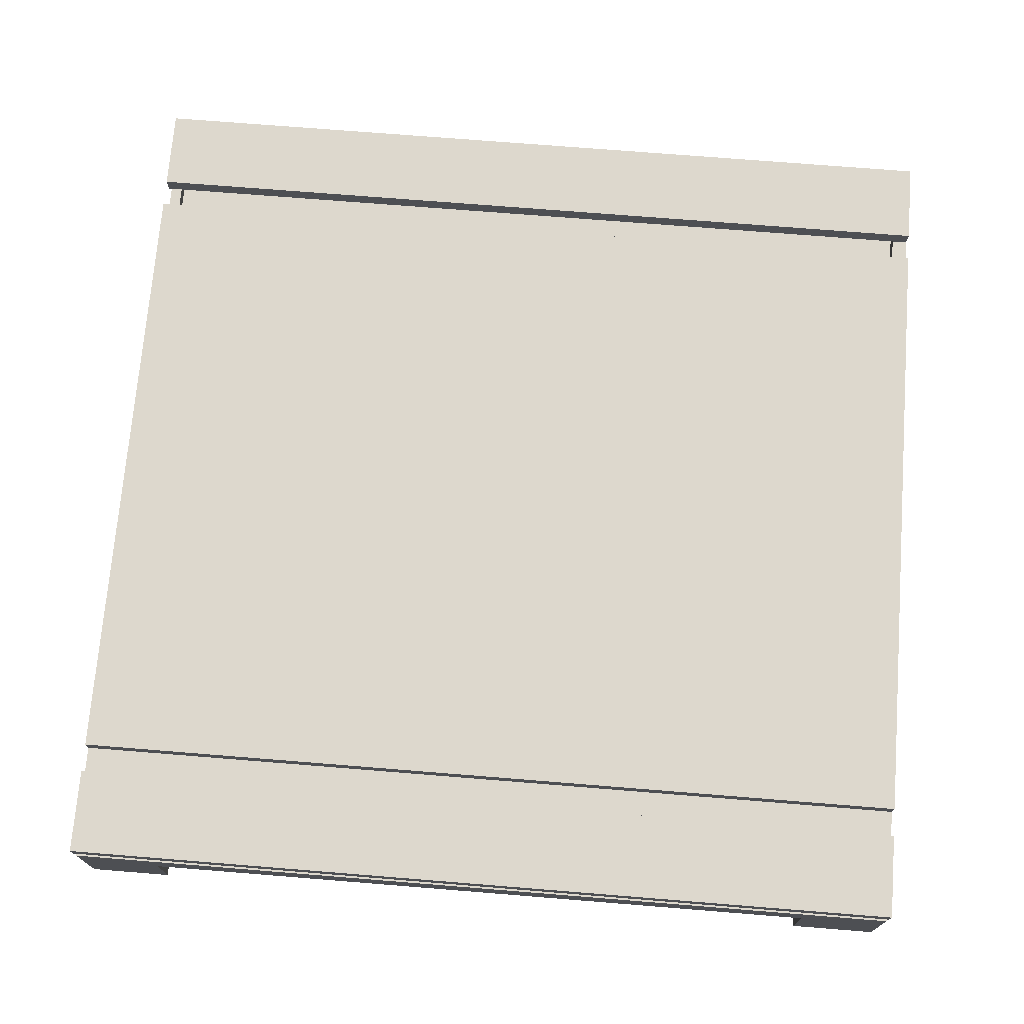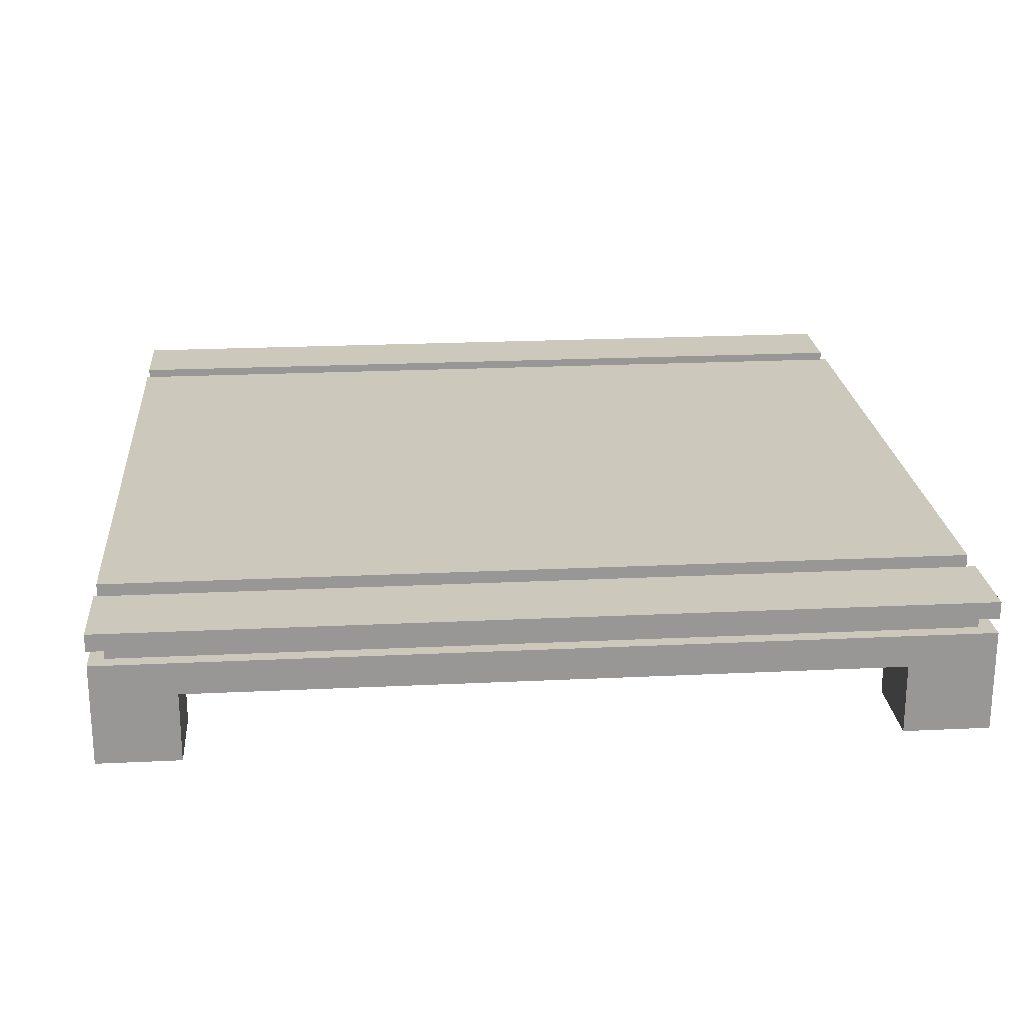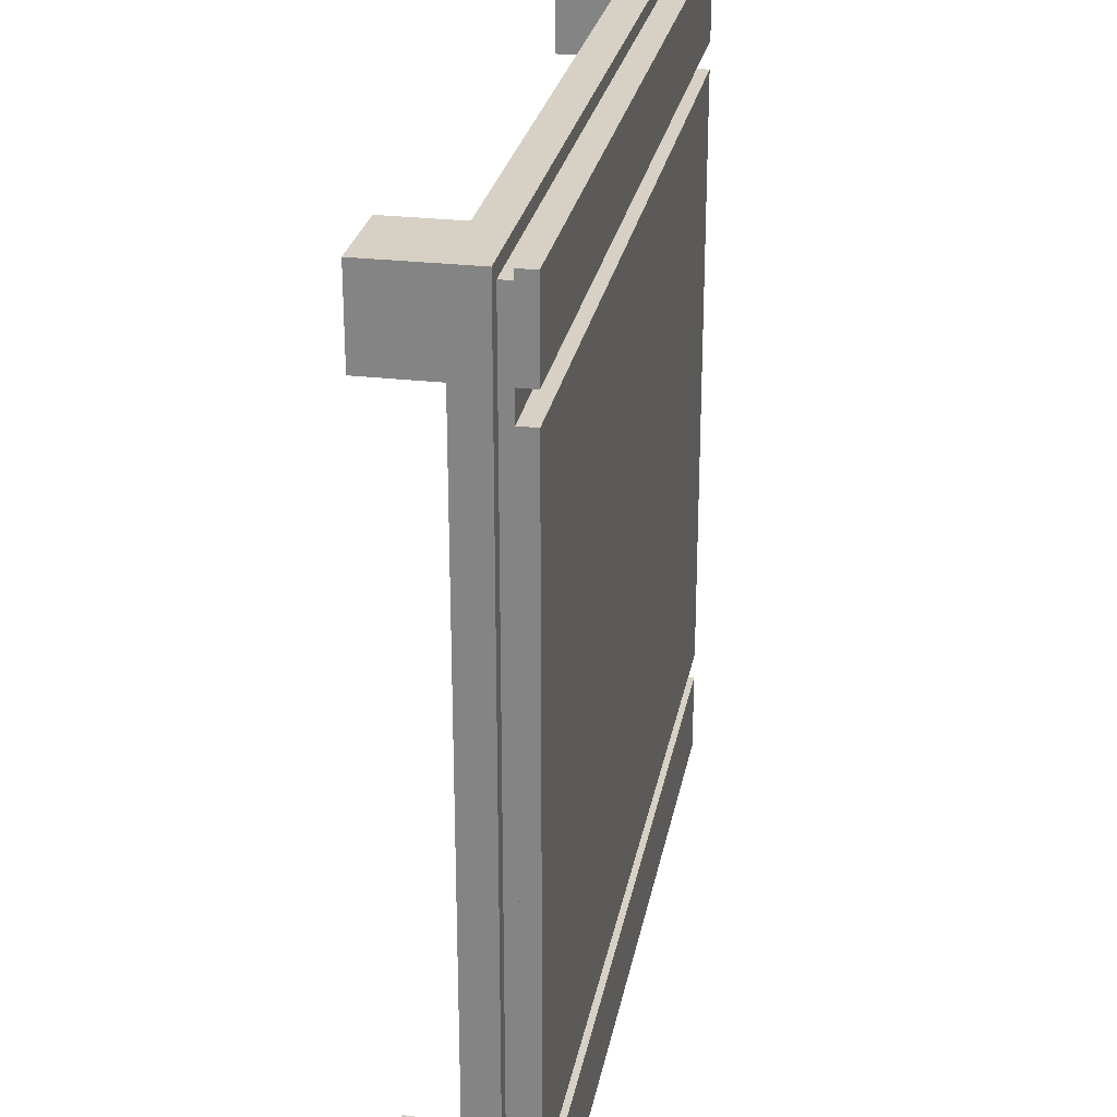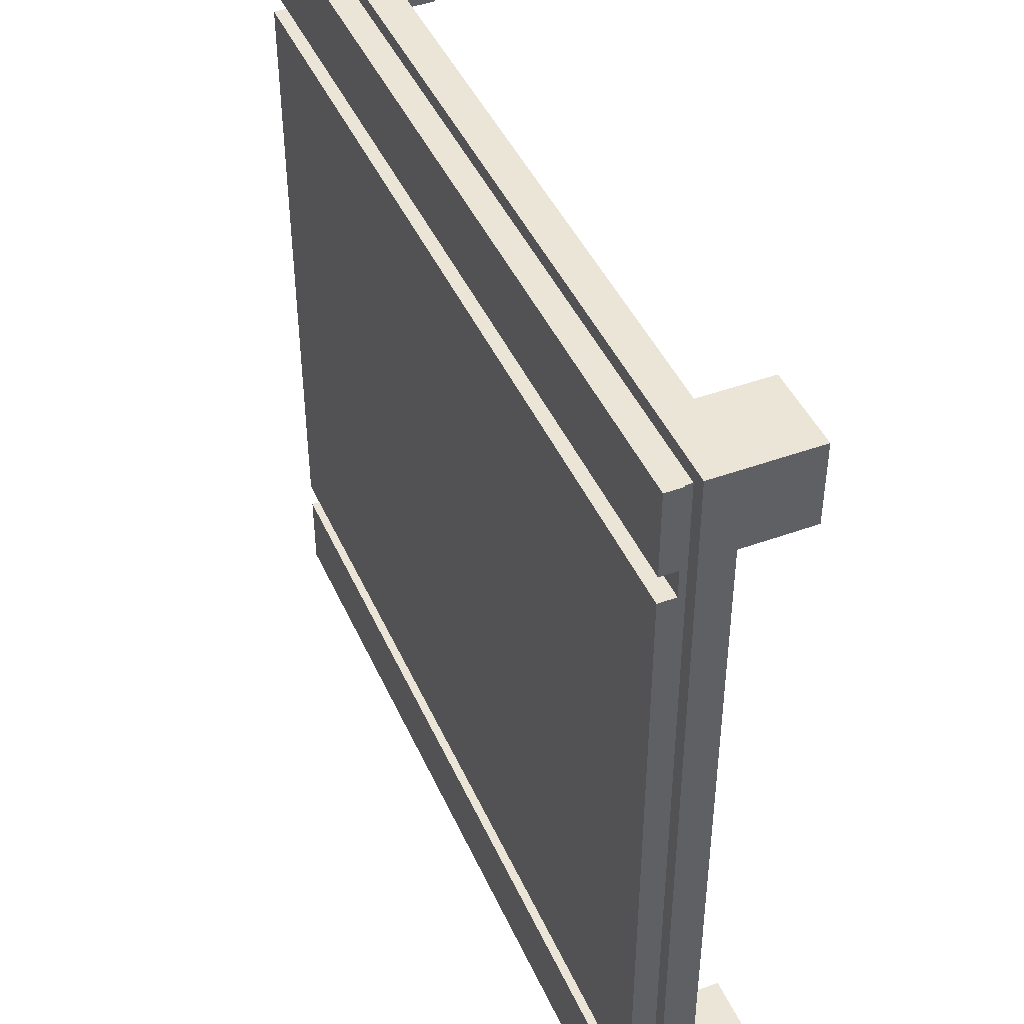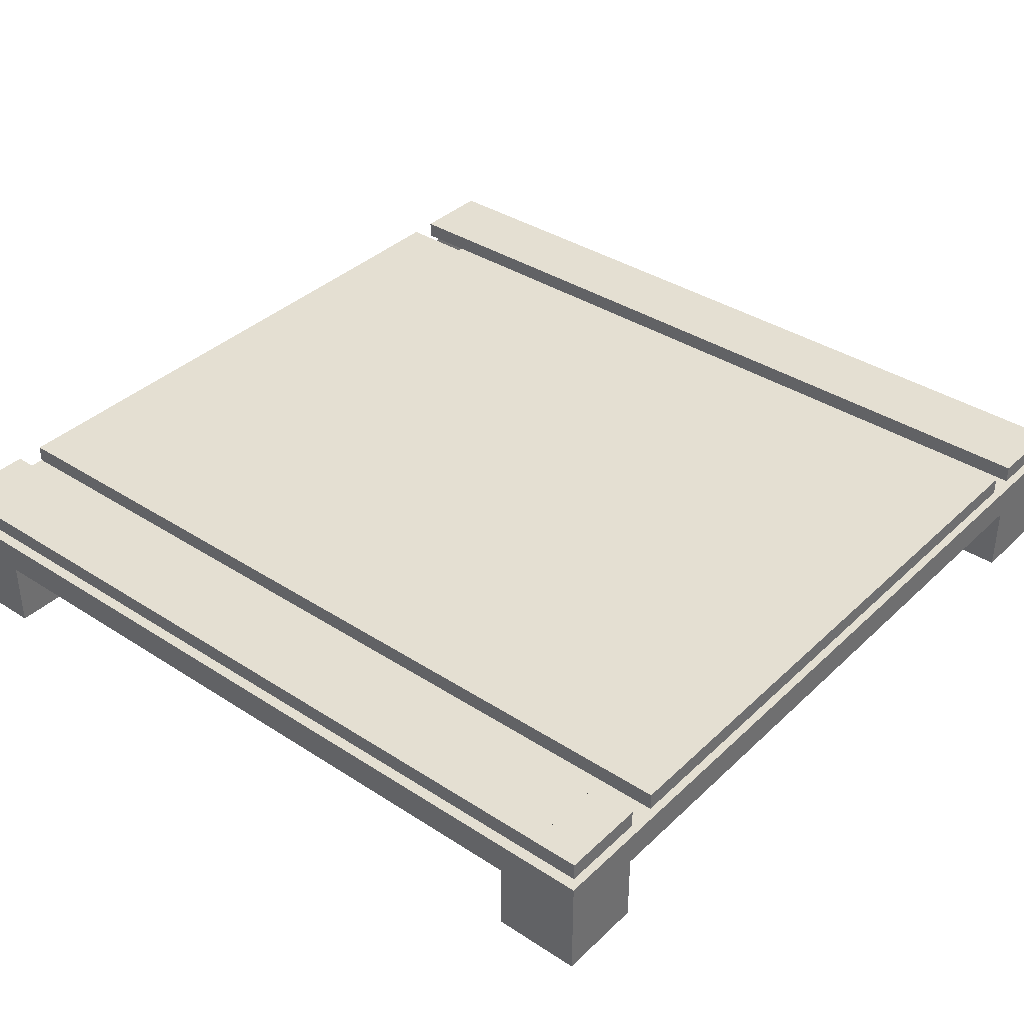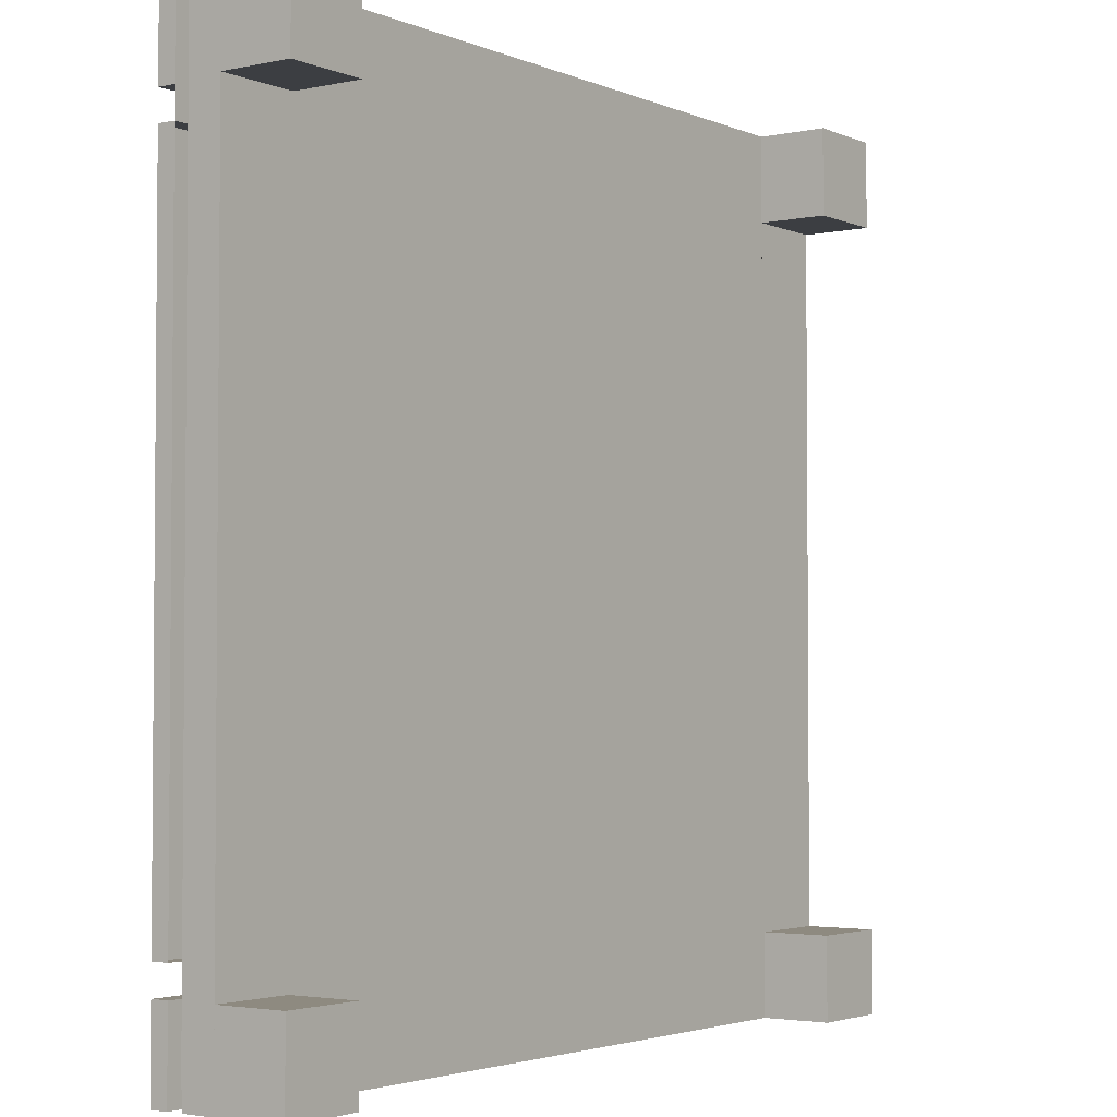
<metadata>
{"format":"obj","ext":"obj","renderer":"f3d","projection":"perspective","resolution":1024,"background":"white","views":[{"elev":72.3,"azim":4.6,"up":"+Y"},{"elev":22.1,"azim":-4.8,"up":"+Y"},{"elev":26.6,"azim":100.5,"up":"+Z"},{"elev":44.3,"azim":-113.1,"up":"+Z"},{"elev":37.2,"azim":39.8,"up":"+Y"},{"elev":-3.0,"azim":-54.2,"up":"+Z"}]}
</metadata>
<code>
v -0.3514 -0.01043 0.294
v -0.3514 -0.06731 0.361
v -0.3514 -0.01043 0.361
v -0.3514 -0.06731 0.294
v -0.2844 -0.06731 0.361
v -0.2844 -0.01043 0.294
v -0.3514 0.01598 0.361
v -0.2844 -0.06731 0.294
v -0.2844 -0.01043 0.361
v -0.2844 -0.01043 -0.2744
v -0.3514 0.01598 -0.3418
v 0.2817 -0.01043 -0.3418
v -0.3514 -0.01043 -0.2744
v -0.3392 0.01598 0.349
v 0.2817 -0.01043 0.361
v -0.3514 -0.06731 -0.2744
v -0.2844 -0.01043 -0.3418
v 0.3514 0.01598 0.361
v -0.3392 0.01598 -0.3298
v -0.3514 -0.01043 -0.3418
v 0.3514 -0.01043 0.361
v 0.2817 -0.01043 -0.2744
v -0.2844 -0.06731 -0.2744
v -0.2844 -0.06731 -0.3418
v 0.3387 0.01598 0.349
v 0.3514 0.01598 -0.3418
v -0.3392 0.02816 -0.2517
v 0.3514 -0.01043 0.2913
v 0.3514 -0.06731 0.361
v 0.2817 -0.06731 -0.2744
v 0.3514 -0.01043 -0.3418
v 0.2817 -0.01043 0.2913
v -0.3514 -0.06731 -0.3418
v 0.3387 0.02816 0.349
v 0.3387 0.01598 -0.3298
v -0.3392 0.02816 0.349
v -0.3392 0.02816 -0.2744
v 0.3514 -0.06731 0.2913
v 0.2817 -0.06731 0.361
v 0.2817 -0.06731 -0.3418
v 0.3514 -0.01043 -0.2744
v 0.3514 -0.06731 -0.3418
v 0.3514 0.01598 -0.3298
v 0.3387 0.02816 -0.3298
v -0.3392 0.02816 -0.3298
v 0.3514 -0.06731 -0.2744
v 0.2817 -0.06731 0.2913
v 0.3387 0.02816 0.2913
v -0.3514 0.02816 -0.3418
v 0.3514 0.02816 0.2683
v 0.3514 0.02816 -0.3418
v 0.3514 0.02816 -0.3298
v -0.3514 0.02816 -0.2744
v -0.3392 0.02816 0.2683
v 0.3514 0.02816 0.2913
v -0.3514 0.02816 0.2913
v 0.3514 0.04238 -0.2744
v -0.3514 0.04238 -0.3418
v -0.3514 0.04238 0.2913
v 0.3514 0.02816 0.361
v -0.3514 0.02816 0.2683
v -0.3514 0.02816 0.361
v 0.3514 0.04238 -0.3418
v 0.3514 0.02816 -0.2744
v -0.3514 0.04238 -0.2744
v 0.3514 0.04238 0.2913
v 0.3514 0.04238 0.2683
v -0.3514 0.04238 0.361
v 0.3514 0.04238 0.361
v -0.3514 0.04238 0.2683
v 0.3514 0.02816 -0.2517
v 0.3514 0.04238 -0.2517
v -0.3514 0.04238 -0.2517
v -0.3514 0.02816 -0.2517
g mesh1_mesh1-geometry
f 1 2 3
f 2 1 4
f 3 2 1
f 4 1 2
f 2 5 3
f 1 3 6
f 7 1 3
f 3 1 7
f 1 8 4
f 4 8 1
f 8 2 4
f 4 2 8
f 9 3 5
f 2 8 5
f 5 8 2
f 9 6 3
f 1 10 6
f 6 10 1
f 8 1 6
f 6 1 8
f 1 7 11
f 11 7 1
f 3 9 7
f 8 9 5
f 5 9 8
f 6 12 9
f 9 12 6
f 9 8 6
f 6 8 9
f 10 1 13
f 13 1 10
f 10 12 6
f 6 12 10
f 7 14 11
f 11 14 7
f 1 11 13
f 13 11 1
f 15 7 9
f 9 12 15
f 15 12 9
f 16 10 13
f 10 17 13
f 12 10 17
f 17 10 12
f 14 7 18
f 18 7 14
f 19 11 14
f 14 11 19
f 13 11 20
f 20 11 13
f 21 7 15
f 15 12 22
f 22 12 15
f 10 16 23
f 20 16 13
f 13 16 20
f 20 13 17
f 10 24 17
f 17 24 10
f 17 11 12
f 12 11 17
f 18 7 21
f 14 18 25
f 25 18 14
f 11 19 26
f 26 19 11
f 14 27 19
f 19 27 14
f 11 17 20
f 20 17 11
f 21 28 15
f 21 15 29
f 12 30 22
f 12 22 31
f 15 22 32
f 32 22 15
f 16 24 23
f 23 24 16
f 24 10 23
f 23 10 24
f 16 20 33
f 33 20 16
f 24 20 17
f 17 20 24
f 12 11 31
f 31 11 12
f 28 18 21
f 21 18 28
f 26 25 18
f 18 25 26
f 34 14 25
f 25 14 34
f 26 19 35
f 35 19 26
f 31 11 26
f 26 11 31
f 27 14 36
f 36 14 27
f 19 27 37
f 37 27 19
f 32 15 28
f 21 38 28
f 28 38 21
f 39 29 15
f 38 21 29
f 29 21 38
f 30 12 40
f 30 41 22
f 41 31 22
f 42 12 31
f 31 12 42
f 41 32 22
f 22 32 41
f 32 39 15
f 24 16 33
f 33 16 24
f 20 24 33
f 33 24 20
f 18 28 43
f 43 28 18
f 26 35 25
f 25 35 26
f 26 18 43
f 43 18 26
f 14 34 36
f 36 34 14
f 35 34 25
f 25 34 35
f 19 44 35
f 35 44 19
f 43 31 26
f 26 31 43
f 19 37 45
f 45 37 19
f 32 41 28
f 28 41 32
f 38 32 28
f 28 32 38
f 39 38 29
f 29 38 39
f 12 42 40
f 40 42 12
f 42 30 40
f 40 30 42
f 41 30 46
f 41 42 31
f 31 42 41
f 43 41 31
f 31 41 43
f 39 32 47
f 43 28 41
f 41 28 43
f 34 36 48
f 48 36 34
f 34 35 48
f 48 35 34
f 44 19 45
f 45 19 44
f 48 35 44
f 44 35 48
f 37 49 45
f 45 49 37
f 32 38 47
f 47 38 32
f 38 39 47
f 47 39 38
f 30 42 46
f 46 42 30
f 42 41 46
f 46 41 42
f 36 50 48
f 48 50 36
f 45 51 44
f 44 51 45
f 52 48 44
f 44 48 52
f 49 37 53
f 53 37 49
f 51 45 49
f 49 45 51
f 50 36 54
f 54 36 50
f 48 50 55
f 55 50 48
f 56 50 48
f 48 50 55
f 48 50 56
f 55 50 48
f 44 51 52
f 52 51 44
f 48 52 55
f 55 52 48
f 37 57 53
f 53 57 37
f 53 58 49
f 49 58 53
f 58 51 49
f 49 51 58
f 48 59 55
f 55 59 48
f 48 60 55
f 55 60 48
f 50 56 61
f 61 56 50
f 59 48 56
f 56 48 59
f 62 48 56
f 56 48 62
f 63 52 51
f 51 52 63
f 57 37 64
f 64 37 57
f 53 57 65
f 65 57 53
f 58 53 65
f 65 53 58
f 51 58 63
f 63 58 51
f 55 59 66
f 66 59 55
f 48 62 60
f 60 62 48
f 66 60 55
f 55 60 66
f 67 61 50
f 50 61 67
f 62 59 56
f 56 59 62
f 57 52 63
f 63 52 57
f 52 57 64
f 64 57 52
f 57 63 65
f 58 65 63
f 59 68 66
f 62 60 68
f 60 66 69
f 69 66 60
f 61 67 70
f 70 67 61
f 71 67 50
f 50 67 71
f 59 62 68
f 68 62 59
f 69 66 68
f 69 68 60
f 70 72 67
f 67 72 70
f 73 61 70
f 70 61 73
f 67 71 72
f 72 71 67
f 72 70 73
f 73 70 72
f 61 73 74
f 74 73 61
f 71 73 72
f 72 73 71
f 73 27 74
f 74 27 73
f 27 73 71
f 71 73 27
g mesh1_mesh1-geometry
f 3 5 2
f 6 3 1
f 5 3 9
f 3 6 9
f 7 9 3
f 9 7 15
f 13 10 16
f 13 17 10
f 15 7 21
f 23 16 10
f 17 13 20
f 21 7 18
f 15 28 21
f 29 15 21
f 22 30 12
f 31 22 12
f 28 15 32
f 15 29 39
f 40 12 30
f 22 41 30
f 22 31 41
f 15 39 32
f 46 30 41
f 47 32 39
f 65 63 57
f 63 65 58
f 66 68 59
f 68 60 62
f 68 66 69
f 60 68 69

</code>
